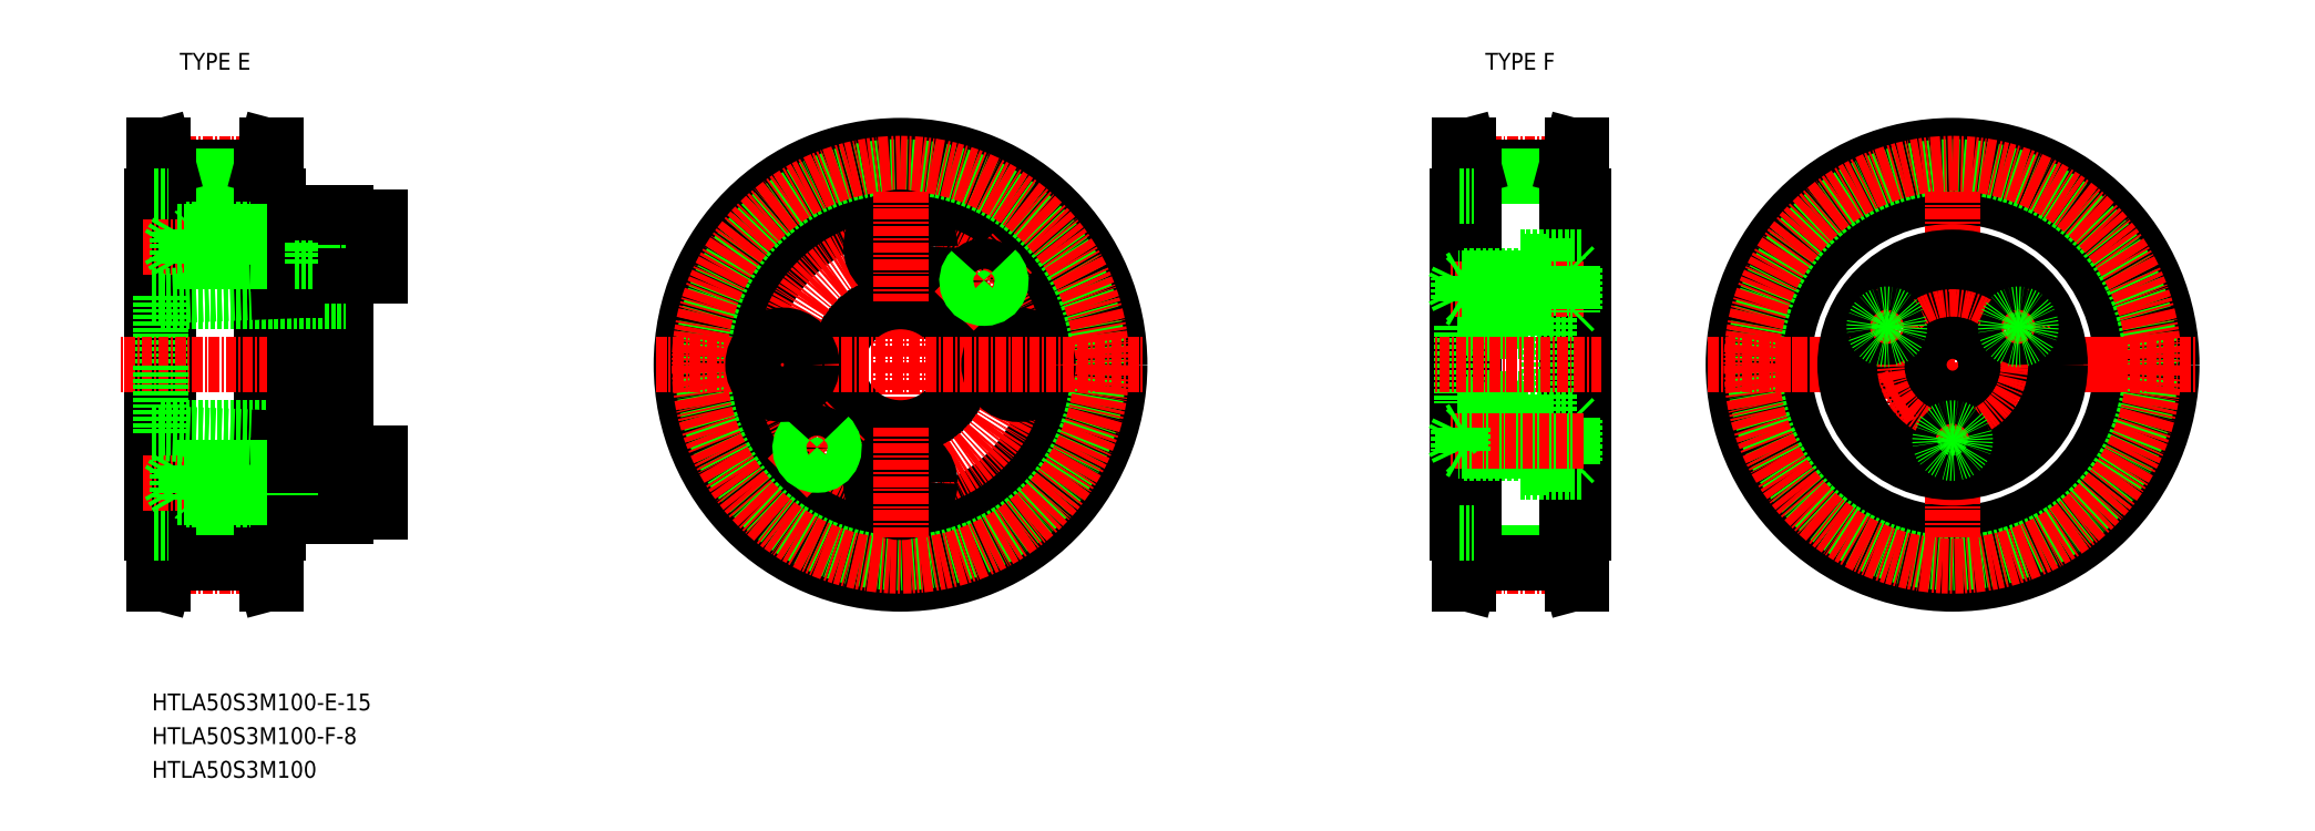
<metadata>
{"format":"dxf","ext":"dxf","renderer":"ezdxf+matplotlib","layout":"modelspace","background":"white","min_lineweight":24,"dpi":150}
</metadata>
<code>
0
SECTION
2
ENTITIES
0
TEXT
8
0
10
8995
20
2618
30
0
40
2
1
HTLA50S3M100-E-15
7
MISUMI
0
LINE
8
CENTER
10
8997
20
2635
30
0
11
9008
21
2635
31
0
0
LINE
8
CENTER
10
8997
20
2683
30
0
11
9008
21
2683
31
0
0
LINE
8
0
10
8997
20
2683
30
0
11
9008
21
2683
31
0
0
LINE
8
0
10
8997
20
2682
30
0
11
9008
21
2682
31
0
0
LINE
8
0
10
8997
20
2637
30
0
11
9008
21
2637
31
0
0
LINE
8
0
10
8997
20
2636
30
0
11
9008
21
2636
31
0
0
LINE
8
0
10
8995
20
2639
30
0
11
8995
21
2679
31
0
0
LINE
8
0
10
8996
20
2639
30
0
11
8996
21
2636
31
0
0
LINE
8
0
10
8997
20
2636
30
0
11
8997
21
2683
31
0
0
LINE
8
0
10
8995
20
2633
30
0
11
8996
21
2633
31
0
0
LINE
8
0
10
8996
20
2636
30
0
11
8995
21
2633
31
0
0
LINE
8
0
10
8997
20
2636
30
0
11
8996
21
2633
31
0
0
LINE
8
0
10
8995
20
2639
30
0
11
8995
21
2639
31
0
0
LINE
8
0
10
8997
20
2683
30
0
11
8996
21
2685
31
0
0
LINE
8
0
10
8996
20
2683
30
0
11
8995
21
2685
31
0
0
LINE
8
0
10
8996
20
2679
30
0
11
8996
21
2683
31
0
0
LINE
8
0
10
8995
20
2679
30
0
11
8995
21
2679
31
0
0
LINE
8
0
10
8995
20
2685
30
0
11
8996
21
2685
31
0
0
LINE
8
0
10
9010
20
2639
30
0
11
9010
21
2679
31
0
0
LINE
8
0
10
9008
20
2636
30
0
11
9008
21
2683
31
0
0
LINE
8
0
10
9009
20
2639
30
0
11
9009
21
2636
31
0
0
LINE
8
0
10
9009
20
2633
30
0
11
9008
21
2633
31
0
0
LINE
8
0
10
9009
20
2636
30
0
11
9009
21
2633
31
0
0
LINE
8
0
10
9008
20
2636
30
0
11
9008
21
2633
31
0
0
LINE
8
0
10
9008
20
2639
30
0
11
9009
21
2639
31
0
0
LINE
8
0
10
9008
20
2683
30
0
11
9008
21
2685
31
0
0
LINE
8
0
10
9009
20
2683
30
0
11
9009
21
2685
31
0
0
LINE
8
0
10
9008
20
2679
30
0
11
9009
21
2679
31
0
0
LINE
8
0
10
9009
20
2679
30
0
11
9009
21
2683
31
0
0
LINE
8
0
10
9009
20
2685
30
0
11
9008
21
2685
31
0
0
LINE
8
0
10
9009
20
2685
30
0
11
9009
21
2633
31
0
0
LINE
8
0
10
8995
20
2633
30
0
11
8995
21
2685
31
0
0
LINE
8
0
10
8996
20
2685
30
0
11
8996
21
2633
31
0
0
LINE
8
0
10
9008
20
2633
30
0
11
9008
21
2685
31
0
0
LINE
8
0
10
9009
20
2679
30
0
11
9010
21
2679
31
0
0
LINE
8
0
10
8995
20
2679
30
0
11
8997
21
2679
31
0
0
LINE
8
0
10
9009
20
2639
30
0
11
9010
21
2639
31
0
0
LINE
8
0
10
8995
20
2639
30
0
11
8997
21
2639
31
0
0
LINE
8
CENTER
10
9025
20
2645
30
0
11
8994
21
2645
31
0
0
LINE
8
CENTER
10
9025
20
2673
30
0
11
8994
21
2673
31
0
0
LINE
8
0
10
9012
20
2668
30
0
11
9012
21
2659
31
0
0
LINE
8
0
10
9018
20
2670
30
0
11
9018
21
2659
31
0
0
LINE
8
0
10
8996
20
2667
30
0
11
8996
21
2659
31
0
0
LINE
8
0
10
8996
20
2651
30
0
11
9010
21
2650
31
0
0
LINE
8
0
10
9000
20
2647
30
0
11
9010
21
2647
31
0
0
LINE
8
0
10
9010
20
2647
30
0
11
9000
21
2647
31
0
0
LINE
8
0
10
8996
20
2652
30
0
11
9018
21
2652
31
0
0
LINE
8
0
10
9010
20
2643
30
0
11
9000
21
2643
31
0
0
LINE
8
0
10
9000
20
2643
30
0
11
9010
21
2643
31
0
0
LINE
8
CENTER
10
9021
20
2659
30
0
11
8991
21
2659
31
0
0
LINE
8
0
10
8996
20
2651
30
0
11
8996
21
2659
31
0
0
LINE
8
0
10
9000
20
2647
30
0
11
8998
21
2647
31
0
0
LINE
8
0
10
9000
20
2647
30
0
11
8999
21
2647
31
0
0
LINE
8
0
10
9000
20
2643
30
0
11
8998
21
2643
31
0
0
LINE
8
0
10
9000
20
2643
30
0
11
8999
21
2643
31
0
0
LINE
8
0
10
8999
20
2647
30
0
11
8999
21
2645
31
0
0
LINE
8
0
10
8998
20
2647
30
0
11
8997
21
2645
31
0
0
LINE
8
0
10
8998
20
2643
30
0
11
8998
21
2647
31
0
0
LINE
8
0
10
8998
20
2643
30
0
11
8997
21
2645
31
0
0
LINE
8
0
10
8999
20
2643
30
0
11
8999
21
2645
31
0
0
LINE
8
0
10
8995
20
2651
30
0
11
8996
21
2651
31
0
0
LINE
8
0
10
9000
20
2647
30
0
11
9000
21
2645
31
0
0
LINE
8
0
10
9000
20
2647
30
0
11
9000
21
2645
31
0
0
LINE
8
0
10
9000
20
2643
30
0
11
9000
21
2643
31
0
0
LINE
8
0
10
9000
20
2643
30
0
11
9000
21
2645
31
0
0
LINE
8
0
10
9000
20
2643
30
0
11
9000
21
2645
31
0
0
LINE
8
0
10
9000
20
2647
30
0
11
9000
21
2647
31
0
0
LINE
8
0
10
9012
20
2650
30
0
11
9012
21
2659
31
0
0
LINE
8
0
10
9018
20
2649
30
0
11
9018
21
2659
31
0
0
LINE
8
0
10
9018
20
2647
30
0
11
9012
21
2647
31
0
0
LINE
8
0
10
9018
20
2643
30
0
11
9012
21
2643
31
0
0
LINE
8
0
10
9012
20
2641
30
0
11
9018
21
2641
31
0
0
LINE
8
0
10
9012
20
2643
30
0
11
9012
21
2647
31
0
0
LINE
8
0
10
9014
20
2647
30
0
11
9014
21
2645
31
0
0
LINE
8
0
10
9012
20
2643
30
0
11
9010
21
2643
31
0
0
LINE
8
0
10
9012
20
2643
30
0
11
9010
21
2643
31
0
0
LINE
8
0
10
9012
20
2643
30
0
11
9014
21
2643
31
0
0
LINE
8
0
10
9014
20
2643
30
0
11
9014
21
2645
31
0
0
LINE
8
0
10
9012
20
2641
30
0
11
9012
21
2643
31
0
0
LINE
8
0
10
9012
20
2650
30
0
11
9010
21
2650
31
0
0
LINE
8
0
10
9012
20
2647
30
0
11
9010
21
2647
31
0
0
LINE
8
0
10
9012
20
2647
30
0
11
9010
21
2647
31
0
0
LINE
8
0
10
9012
20
2647
30
0
11
9014
21
2647
31
0
0
LINE
8
0
10
9012
20
2647
30
0
11
9012
21
2650
31
0
0
LINE
8
0
10
9018
20
2642
30
0
11
9018
21
2649
31
0
0
LINE
8
0
10
9022
20
2649
30
0
11
9022
21
2645
31
0
0
LINE
8
0
10
9018
20
2642
30
0
11
9022
21
2642
31
0
0
LINE
8
0
10
9018
20
2641
30
0
11
9018
21
2642
31
0
0
LINE
8
0
10
9022
20
2642
30
0
11
9022
21
2645
31
0
0
LINE
8
0
10
9018
20
2649
30
0
11
9022
21
2649
31
0
0
LINE
8
0
10
9010
20
2671
30
0
11
9000
21
2671
31
0
0
LINE
8
0
10
9000
20
2671
30
0
11
9010
21
2671
31
0
0
LINE
8
0
10
9000
20
2675
30
0
11
9010
21
2675
31
0
0
LINE
8
0
10
9010
20
2675
30
0
11
9000
21
2675
31
0
0
LINE
8
0
10
8996
20
2667
30
0
11
9018
21
2667
31
0
0
LINE
8
0
10
8996
20
2667
30
0
11
9010
21
2668
31
0
0
LINE
8
0
10
9000
20
2671
30
0
11
8998
21
2671
31
0
0
LINE
8
0
10
9000
20
2675
30
0
11
8998
21
2675
31
0
0
LINE
8
0
10
9000
20
2671
30
0
11
8999
21
2671
31
0
0
LINE
8
0
10
9000
20
2675
30
0
11
8999
21
2675
31
0
0
LINE
8
0
10
8995
20
2667
30
0
11
8996
21
2667
31
0
0
LINE
8
0
10
8998
20
2675
30
0
11
8998
21
2671
31
0
0
LINE
8
0
10
8998
20
2671
30
0
11
8997
21
2673
31
0
0
LINE
8
0
10
8999
20
2671
30
0
11
8999
21
2673
31
0
0
LINE
8
0
10
8999
20
2675
30
0
11
8999
21
2673
31
0
0
LINE
8
0
10
8998
20
2675
30
0
11
8997
21
2673
31
0
0
LINE
8
0
10
9000
20
2671
30
0
11
9000
21
2673
31
0
0
LINE
8
0
10
9000
20
2675
30
0
11
9000
21
2673
31
0
0
LINE
8
0
10
9000
20
2671
30
0
11
9000
21
2673
31
0
0
LINE
8
0
10
9000
20
2675
30
0
11
9000
21
2673
31
0
0
LINE
8
0
10
9000
20
2671
30
0
11
9000
21
2671
31
0
0
LINE
8
0
10
9000
20
2675
30
0
11
9000
21
2675
31
0
0
LINE
8
0
10
9012
20
2677
30
0
11
9012
21
2675
31
0
0
LINE
8
0
10
9018
20
2677
30
0
11
9018
21
2670
31
0
0
LINE
8
0
10
9022
20
2677
30
0
11
9022
21
2673
31
0
0
LINE
8
0
10
9018
20
2671
30
0
11
9012
21
2671
31
0
0
LINE
8
0
10
9018
20
2675
30
0
11
9012
21
2675
31
0
0
LINE
8
0
10
9012
20
2671
30
0
11
9012
21
2668
31
0
0
LINE
8
0
10
9012
20
2668
30
0
11
9010
21
2668
31
0
0
LINE
8
0
10
9012
20
2675
30
0
11
9010
21
2675
31
0
0
LINE
8
0
10
9012
20
2671
30
0
11
9010
21
2671
31
0
0
LINE
8
0
10
9012
20
2671
30
0
11
9010
21
2671
31
0
0
LINE
8
0
10
9012
20
2675
30
0
11
9010
21
2675
31
0
0
LINE
8
0
10
9012
20
2675
30
0
11
9012
21
2671
31
0
0
LINE
8
0
10
9012
20
2671
30
0
11
9014
21
2671
31
0
0
LINE
8
0
10
9014
20
2671
30
0
11
9014
21
2673
31
0
0
LINE
8
0
10
9012
20
2675
30
0
11
9014
21
2675
31
0
0
LINE
8
0
10
9014
20
2675
30
0
11
9014
21
2673
31
0
0
LINE
8
0
10
9022
20
2670
30
0
11
9022
21
2673
31
0
0
LINE
8
0
10
9018
20
2670
30
0
11
9022
21
2670
31
0
0
LINE
8
0
10
9012
20
2677
30
0
11
9018
21
2677
31
0
0
LINE
8
0
10
9018
20
2677
30
0
11
9022
21
2677
31
0
0
LINE
8
0
10
9018
20
2677
30
0
11
9018
21
2677
31
0
0
LINE
8
CENTER
10
9083
20
2630
30
0
11
9083
21
2688
31
0
0
CIRCLE
8
0
10
9083
20
2659
30
0
40
22.38
0
CIRCLE
8
0
10
9083
20
2659
30
0
40
26
0
CIRCLE
8
0
10
9083
20
2659
30
0
40
18
0
CIRCLE
8
0
10
9083
20
2659
30
0
40
20
0
CIRCLE
8
0
10
9083
20
2659
30
0
40
7.5
0
CIRCLE
8
0
10
9083
20
2659
30
0
40
23.49
0
CIRCLE
8
CENTER
10
9083
20
2659
30
0
40
14
0
CIRCLE
8
CENTER
10
9083
20
2659
30
0
40
23.88
0
LINE
8
CENTER
10
9054
20
2659
30
0
11
9112
21
2659
31
0
0
CIRCLE
8
0
10
9083
20
2645
30
0
40
3.5
0
LINE
8
CENTER
10
9063
20
2659
30
0
11
9076
21
2659
31
0
0
LINE
8
CENTER
10
9070
20
2646
30
0
11
9077
21
2653
31
0
0
CIRCLE
8
0
10
9074
20
2649
30
0
40
1.8
0
ARC
8
0
10
9074
20
2649
30
0
40
2
50
135
51
47
0
CIRCLE
8
0
10
9069
20
2659
30
0
40
3.5
0
LINE
8
CENTER
10
9083
20
2639
30
0
11
9083
21
2652
31
0
0
CIRCLE
8
0
10
9097
20
2659
30
0
40
3.5
0
LINE
8
CENTER
10
9104
20
2659
30
0
11
9091
21
2659
31
0
0
CIRCLE
8
0
10
9083
20
2673
30
0
40
3.5
0
LINE
8
CENTER
10
9090
20
2666
30
0
11
9097
21
2673
31
0
0
LINE
8
CENTER
10
9083
20
2680
30
0
11
9083
21
2667
31
0
0
CIRCLE
8
0
10
9093
20
2669
30
0
40
1.8
0
ARC
8
0
10
9093
20
2669
30
0
40
2
50
135
51
47
0
LINE
8
CENTER
10
9151
20
2635
30
0
11
9162
21
2635
31
0
0
LINE
8
CENTER
10
9151
20
2683
30
0
11
9162
21
2683
31
0
0
LINE
8
0
10
9151
20
2683
30
0
11
9162
21
2683
31
0
0
LINE
8
0
10
9151
20
2682
30
0
11
9162
21
2682
31
0
0
LINE
8
0
10
9151
20
2637
30
0
11
9162
21
2637
31
0
0
LINE
8
0
10
9151
20
2636
30
0
11
9162
21
2636
31
0
0
LINE
8
0
10
9149
20
2639
30
0
11
9149
21
2679
31
0
0
LINE
8
0
10
9150
20
2639
30
0
11
9150
21
2636
31
0
0
LINE
8
0
10
9151
20
2636
30
0
11
9151
21
2683
31
0
0
LINE
8
0
10
9150
20
2633
30
0
11
9151
21
2633
31
0
0
LINE
8
0
10
9150
20
2636
30
0
11
9150
21
2633
31
0
0
LINE
8
0
10
9151
20
2636
30
0
11
9151
21
2633
31
0
0
LINE
8
0
10
9149
20
2639
30
0
11
9150
21
2639
31
0
0
LINE
8
0
10
9151
20
2683
30
0
11
9151
21
2685
31
0
0
LINE
8
0
10
9150
20
2683
30
0
11
9150
21
2685
31
0
0
LINE
8
0
10
9150
20
2679
30
0
11
9150
21
2683
31
0
0
LINE
8
0
10
9149
20
2679
30
0
11
9150
21
2679
31
0
0
LINE
8
0
10
9150
20
2685
30
0
11
9151
21
2685
31
0
0
LINE
8
0
10
9164
20
2639
30
0
11
9164
21
2679
31
0
0
LINE
8
0
10
9162
20
2636
30
0
11
9162
21
2683
31
0
0
LINE
8
0
10
9163
20
2639
30
0
11
9163
21
2636
31
0
0
LINE
8
0
10
9164
20
2633
30
0
11
9163
21
2633
31
0
0
LINE
8
0
10
9163
20
2636
30
0
11
9164
21
2633
31
0
0
LINE
8
0
10
9162
20
2636
30
0
11
9163
21
2633
31
0
0
LINE
8
0
10
9162
20
2639
30
0
11
9164
21
2639
31
0
0
LINE
8
0
10
9162
20
2683
30
0
11
9163
21
2685
31
0
0
LINE
8
0
10
9163
20
2683
30
0
11
9164
21
2685
31
0
0
LINE
8
0
10
9162
20
2679
30
0
11
9164
21
2679
31
0
0
LINE
8
0
10
9163
20
2679
30
0
11
9163
21
2683
31
0
0
LINE
8
0
10
9164
20
2685
30
0
11
9163
21
2685
31
0
0
LINE
8
0
10
9164
20
2685
30
0
11
9164
21
2633
31
0
0
LINE
8
0
10
9150
20
2633
30
0
11
9150
21
2685
31
0
0
LINE
8
0
10
9151
20
2685
30
0
11
9151
21
2633
31
0
0
LINE
8
0
10
9163
20
2633
30
0
11
9163
21
2685
31
0
0
LINE
8
0
10
9164
20
2679
30
0
11
9164
21
2679
31
0
0
LINE
8
0
10
9150
20
2679
30
0
11
9151
21
2679
31
0
0
LINE
8
0
10
9164
20
2639
30
0
11
9164
21
2639
31
0
0
LINE
8
0
10
9150
20
2639
30
0
11
9151
21
2639
31
0
0
LINE
8
CENTER
10
9208
20
2630
30
0
11
9208
21
2688
31
0
0
CIRCLE
8
0
10
9208
20
2659
30
0
40
22.38
0
CIRCLE
8
0
10
9208
20
2659
30
0
40
26
0
CIRCLE
8
0
10
9208
20
2659
30
0
40
20
0
CIRCLE
8
0
10
9208
20
2659
30
0
40
23.49
0
CIRCLE
8
CENTER
10
9208
20
2659
30
0
40
23.88
0
LINE
8
CENTER
10
9179
20
2659
30
0
11
9237
21
2659
31
0
0
LINE
8
CENTER
10
9188
20
2659
30
0
11
9201
21
2659
31
0
0
LINE
8
CENTER
10
9208
20
2639
30
0
11
9208
21
2652
31
0
0
LINE
8
CENTER
10
9229
20
2659
30
0
11
9216
21
2659
31
0
0
LINE
8
CENTER
10
9208
20
2680
30
0
11
9208
21
2667
31
0
0
TEXT
8
0
10
8996
20
2694
30
0
40
2
1
TYPE E
7
MISUMI
72
     1
11
9002
21
2695
31
0
73
     2
0
TEXT
8
0
10
9151
20
2694
30
0
40
2
1
TYPE F
7
MISUMI
72
     1
11
9157
21
2695
31
0
73
     2
0
LINE
8
CENTER
10
9219
20
2653
30
0
11
9213
21
2656
31
0
0
CIRCLE
8
0
10
9216
20
2655
30
0
40
2.75
0
CIRCLE
8
0
10
9208
20
2659
30
0
40
12.75
0
CIRCLE
8
0
10
9200
20
2655
30
0
40
2.75
0
LINE
8
CENTER
10
9198
20
2653
30
0
11
9203
21
2656
31
0
0
CIRCLE
8
0
10
9208
20
2659
30
0
40
4
0
CIRCLE
8
0
10
9208
20
2668
30
0
40
2.75
0
CIRCLE
8
CENTER
10
9208
20
2659
30
0
40
9
0
CIRCLE
8
0
10
9208
20
2659
30
0
40
12.25
0
LINE
8
CENTER
10
9213
20
2662
30
0
11
9219
21
2665
31
0
0
CIRCLE
8
0
10
9216
20
2664
30
0
40
1.23
0
CIRCLE
8
0
10
9216
20
2664
30
0
40
1.5
0
LINE
8
CENTER
10
9203
20
2662
30
0
11
9198
21
2665
31
0
0
CIRCLE
8
0
10
9200
20
2664
30
0
40
1.23
0
CIRCLE
8
0
10
9200
20
2664
30
0
40
1.5
0
CIRCLE
8
0
10
9208
20
2650
30
0
40
1.23
0
CIRCLE
8
0
10
9208
20
2650
30
0
40
1.5
0
LINE
8
0
10
9149
20
2663
30
0
11
9150
21
2663
31
0
0
LINE
8
0
10
9149
20
2655
30
0
11
9150
21
2655
31
0
0
LINE
8
0
10
9157
20
2646
30
0
11
9164
21
2646
31
0
0
LINE
8
0
10
9157
20
2672
30
0
11
9164
21
2672
31
0
0
LINE
8
0
10
9150
20
2655
30
0
11
9160
21
2655
31
0
0
LINE
8
0
10
9157
20
2647
30
0
11
9160
21
2647
31
0
0
LINE
8
0
10
9157
20
2671
30
0
11
9160
21
2671
31
0
0
LINE
8
0
10
9160
20
2671
30
0
11
9160
21
2647
31
0
0
LINE
8
0
10
9150
20
2664
30
0
11
9150
21
2655
31
0
0
LINE
8
0
10
9157
20
2671
30
0
11
9157
21
2670
31
0
0
LINE
8
0
10
9157
20
2667
30
0
11
9157
21
2663
31
0
0
LINE
8
0
10
9157
20
2655
30
0
11
9157
21
2652
31
0
0
LINE
8
0
10
9157
20
2649
30
0
11
9157
21
2647
31
0
0
LINE
8
0
10
9157
20
2654
30
0
11
9150
21
2655
31
0
0
LINE
8
0
10
9150
20
2663
30
0
11
9160
21
2663
31
0
0
LINE
8
0
10
9157
20
2664
30
0
11
9150
21
2664
31
0
0
LINE
8
0
10
9163
20
2671
30
0
11
9160
21
2671
31
0
0
LINE
8
0
10
9163
20
2665
30
0
11
9160
21
2665
31
0
0
LINE
8
CENTER
10
9164
20
2668
30
0
11
9149
21
2668
31
0
0
LINE
8
0
10
9163
20
2671
30
0
11
9163
21
2666
31
0
0
LINE
8
0
10
9163
20
2671
30
0
11
9163
21
2665
31
0
0
LINE
8
0
10
9163
20
2665
30
0
11
9163
21
2666
31
0
0
LINE
8
0
10
9163
20
2671
30
0
11
9163
21
2671
31
0
0
LINE
8
0
10
9160
20
2669
30
0
11
9150
21
2669
31
0
0
LINE
8
0
10
9160
20
2670
30
0
11
9151
21
2670
31
0
0
LINE
8
0
10
9160
20
2667
30
0
11
9150
21
2667
31
0
0
LINE
8
0
10
9160
20
2667
30
0
11
9151
21
2667
31
0
0
LINE
8
0
10
9160
20
2670
30
0
11
9160
21
2667
31
0
0
LINE
8
0
10
9160
20
2667
30
0
11
9160
21
2667
31
0
0
LINE
8
0
10
9160
20
2669
30
0
11
9160
21
2670
31
0
0
LINE
8
0
10
9150
20
2669
30
0
11
9150
21
2667
31
0
0
LINE
8
0
10
9151
20
2670
30
0
11
9151
21
2667
31
0
0
LINE
8
0
10
9151
20
2667
30
0
11
9150
21
2667
31
0
0
LINE
8
0
10
9150
20
2669
30
0
11
9151
21
2670
31
0
0
LINE
8
0
10
9150
20
2669
30
0
11
9150
21
2669
31
0
0
LINE
8
0
10
9151
20
2670
30
0
11
9150
21
2670
31
0
0
LINE
8
0
10
9150
20
2667
30
0
11
9150
21
2670
31
0
0
LINE
8
0
10
9150
20
2667
30
0
11
9150
21
2669
31
0
0
LINE
8
0
10
9150
20
2667
30
0
11
9150
21
2667
31
0
0
LINE
8
0
10
9150
20
2670
30
0
11
9150
21
2669
31
0
0
LINE
8
0
10
9149
20
2668
30
0
11
9149
21
2668
31
0
0
LINE
8
0
10
9150
20
2669
30
0
11
9149
21
2668
31
0
0
LINE
8
0
10
9150
20
2667
30
0
11
9150
21
2667
31
0
0
LINE
8
0
10
9150
20
2667
30
0
11
9150
21
2667
31
0
0
LINE
8
0
10
9150
20
2667
30
0
11
9149
21
2668
31
0
0
LINE
8
0
10
9151
20
2667
30
0
11
9150
21
2667
31
0
0
LINE
8
0
10
9163
20
2647
30
0
11
9160
21
2647
31
0
0
LINE
8
0
10
9163
20
2653
30
0
11
9160
21
2653
31
0
0
LINE
8
0
10
9163
20
2648
30
0
11
9163
21
2653
31
0
0
LINE
8
0
10
9163
20
2647
30
0
11
9163
21
2653
31
0
0
LINE
8
0
10
9163
20
2653
30
0
11
9163
21
2653
31
0
0
LINE
8
0
10
9163
20
2647
30
0
11
9163
21
2648
31
0
0
LINE
8
0
10
9160
20
2649
30
0
11
9150
21
2649
31
0
0
LINE
8
0
10
9160
20
2649
30
0
11
9151
21
2649
31
0
0
LINE
8
0
10
9160
20
2651
30
0
11
9150
21
2651
31
0
0
LINE
8
0
10
9160
20
2652
30
0
11
9151
21
2652
31
0
0
LINE
8
0
10
9160
20
2649
30
0
11
9160
21
2652
31
0
0
LINE
8
0
10
9160
20
2651
30
0
11
9160
21
2652
31
0
0
LINE
8
0
10
9160
20
2649
30
0
11
9160
21
2649
31
0
0
LINE
8
0
10
9150
20
2649
30
0
11
9150
21
2651
31
0
0
LINE
8
0
10
9151
20
2649
30
0
11
9151
21
2652
31
0
0
LINE
8
0
10
9151
20
2652
30
0
11
9150
21
2651
31
0
0
LINE
8
0
10
9150
20
2649
30
0
11
9151
21
2649
31
0
0
LINE
8
0
10
9157
20
2646
30
0
11
9157
21
2649
31
0
0
LINE
8
0
10
9157
20
2652
30
0
11
9157
21
2654
31
0
0
LINE
8
0
10
9157
20
2664
30
0
11
9157
21
2667
31
0
0
LINE
8
0
10
9157
20
2670
30
0
11
9157
21
2672
31
0
0
LINE
8
0
10
9160
20
2670
30
0
11
9157
21
2670
31
0
0
LINE
8
0
10
9160
20
2667
30
0
11
9157
21
2667
31
0
0
LINE
8
0
10
9160
20
2649
30
0
11
9157
21
2649
31
0
0
LINE
8
0
10
9160
20
2652
30
0
11
9157
21
2652
31
0
0
LINE
8
CENTER
10
9167
20
2659
30
0
11
9147
21
2659
31
0
0
LINE
8
CENTER
10
9164
20
2650
30
0
11
9149
21
2650
31
0
0
LINE
8
0
10
9150
20
2649
30
0
11
9150
21
2649
31
0
0
LINE
8
0
10
9151
20
2649
30
0
11
9150
21
2649
31
0
0
LINE
8
0
10
9150
20
2652
30
0
11
9150
21
2649
31
0
0
LINE
8
0
10
9150
20
2651
30
0
11
9150
21
2649
31
0
0
LINE
8
0
10
9150
20
2651
30
0
11
9150
21
2651
31
0
0
LINE
8
0
10
9150
20
2649
30
0
11
9150
21
2649
31
0
0
LINE
8
0
10
9149
20
2650
30
0
11
9149
21
2650
31
0
0
LINE
8
0
10
9150
20
2649
30
0
11
9149
21
2650
31
0
0
LINE
8
0
10
9150
20
2651
30
0
11
9150
21
2651
31
0
0
LINE
8
0
10
9150
20
2652
30
0
11
9150
21
2651
31
0
0
LINE
8
0
10
9150
20
2651
30
0
11
9149
21
2650
31
0
0
LINE
8
0
10
9151
20
2652
30
0
11
9150
21
2652
31
0
0
TEXT
8
0
10
8995
20
2614
30
0
40
2
1
HTLA50S3M100-F-8
7
MISUMI
0
TEXT
8
0
10
8995
20
2610
30
0
40
2
1
HTLA50S3M100
7
MISUMI
0
ENDSEC
0
EOF

</code>
